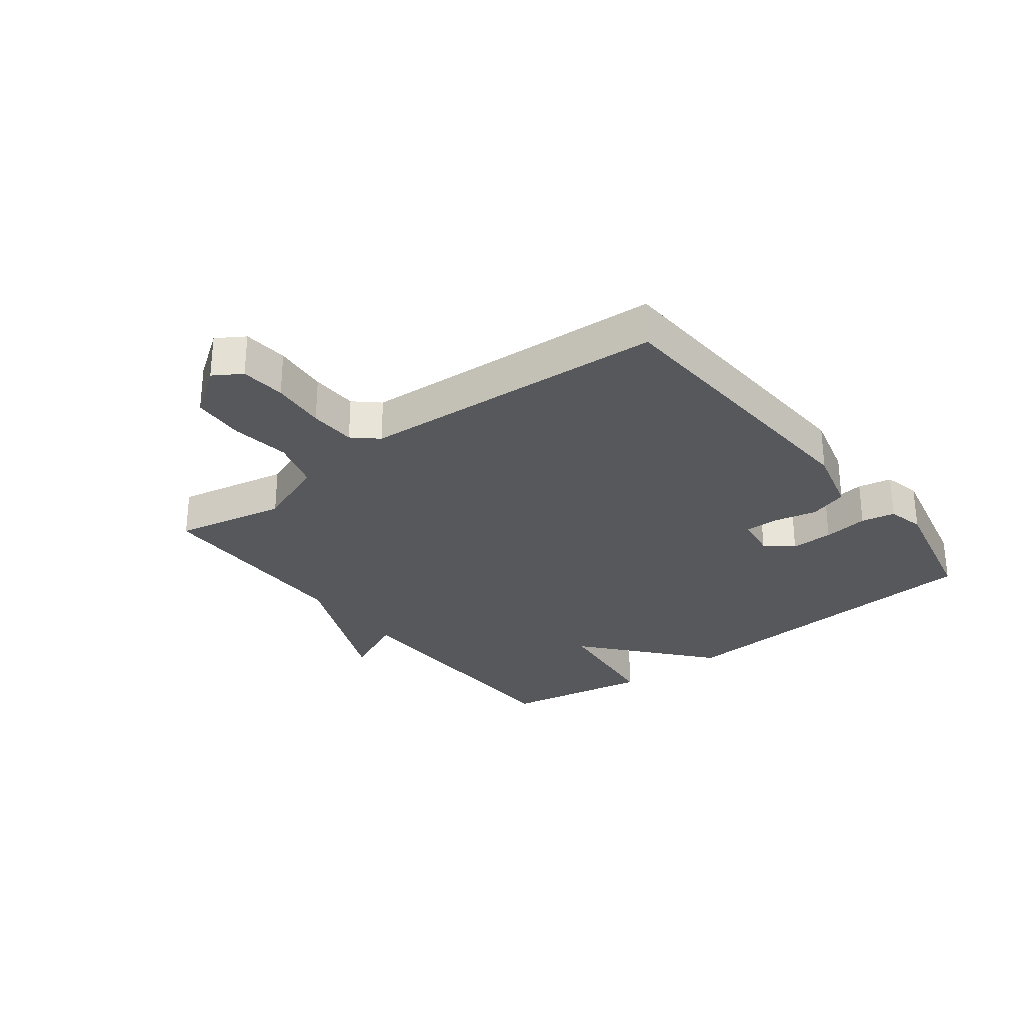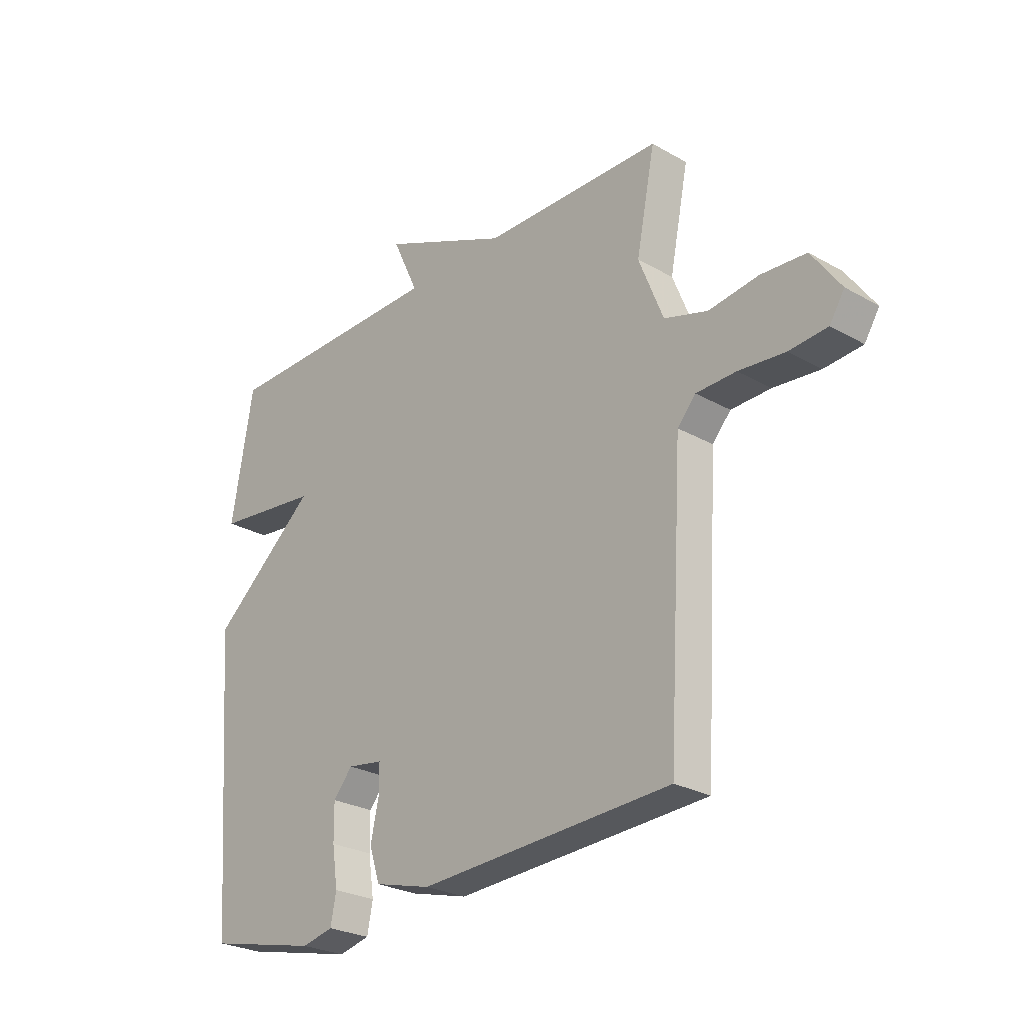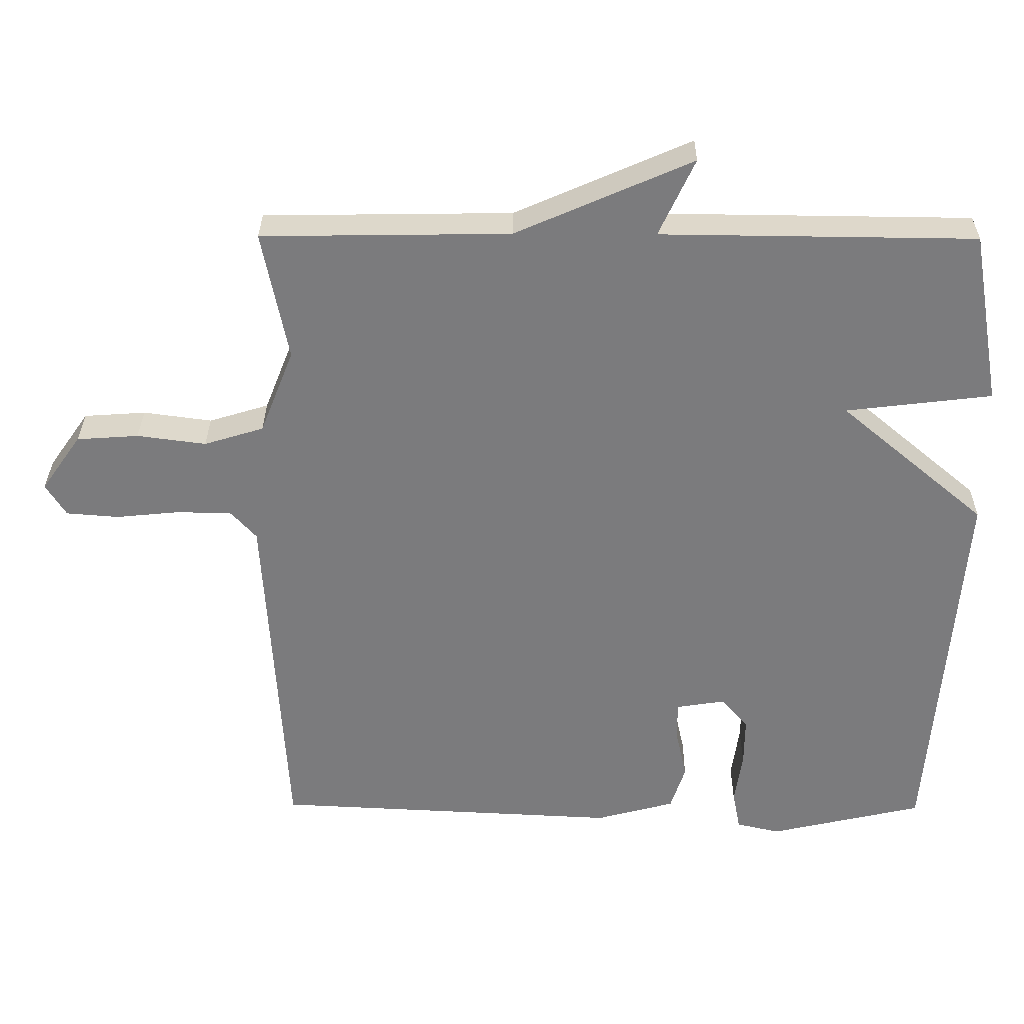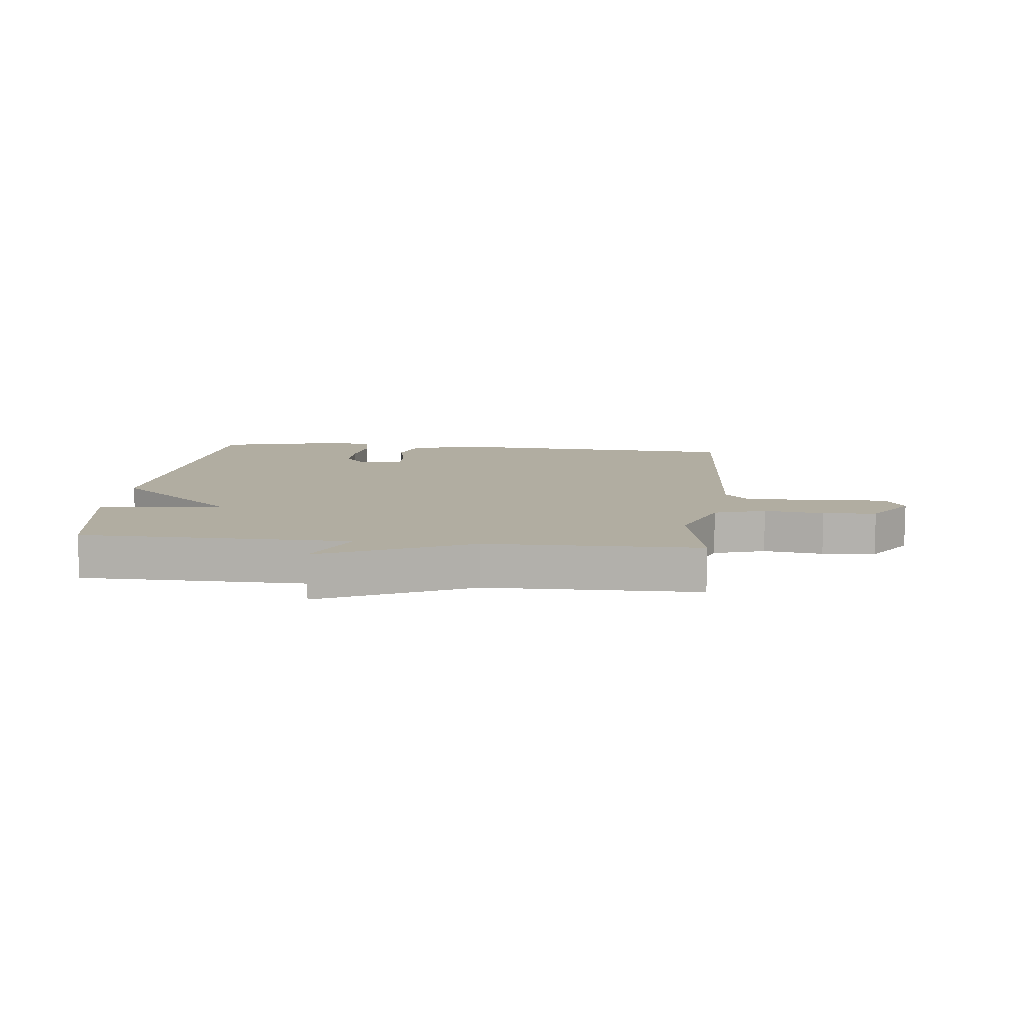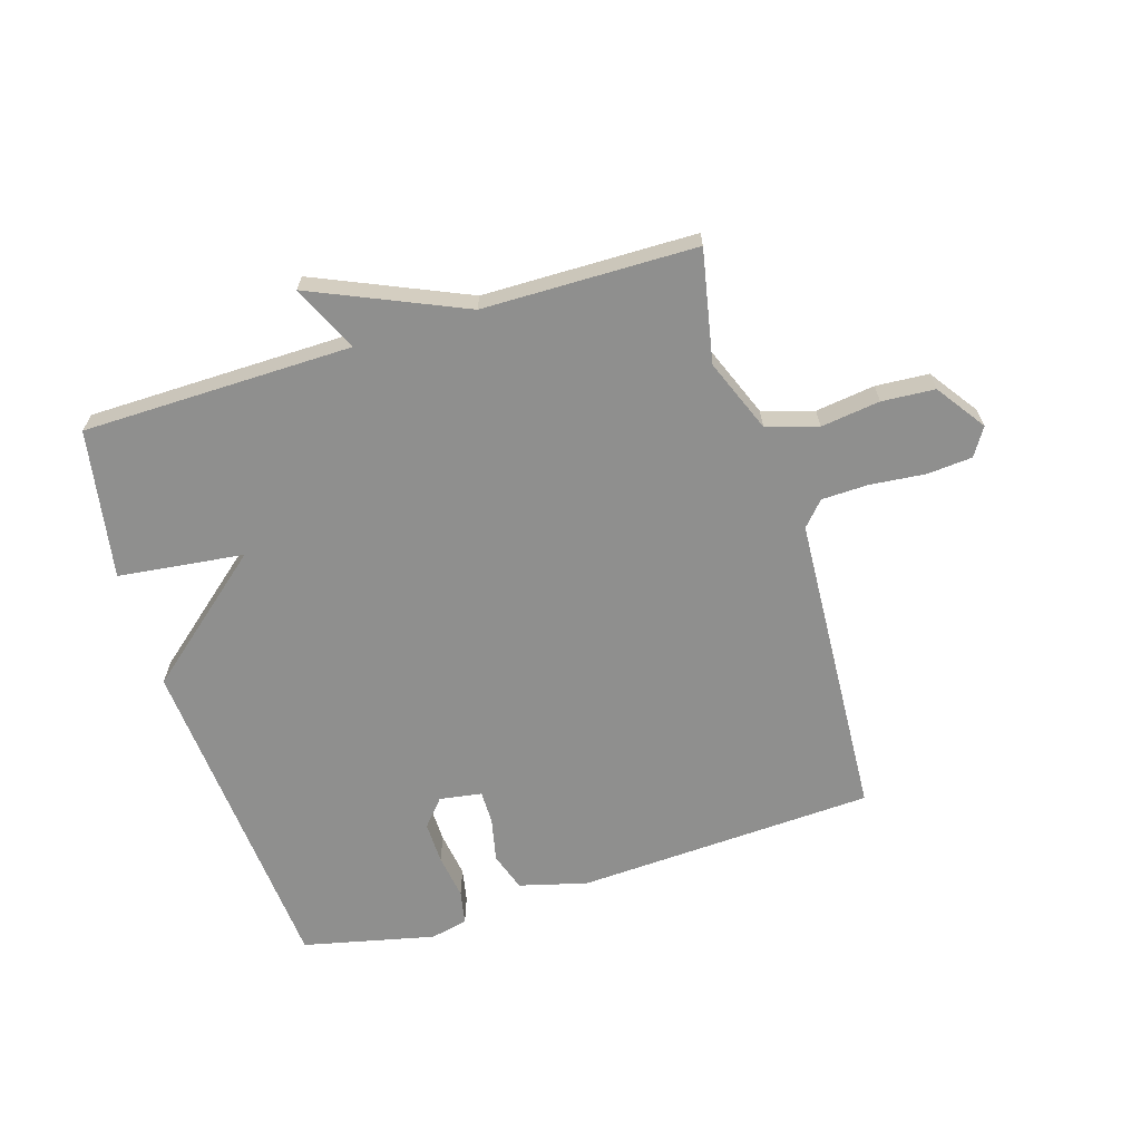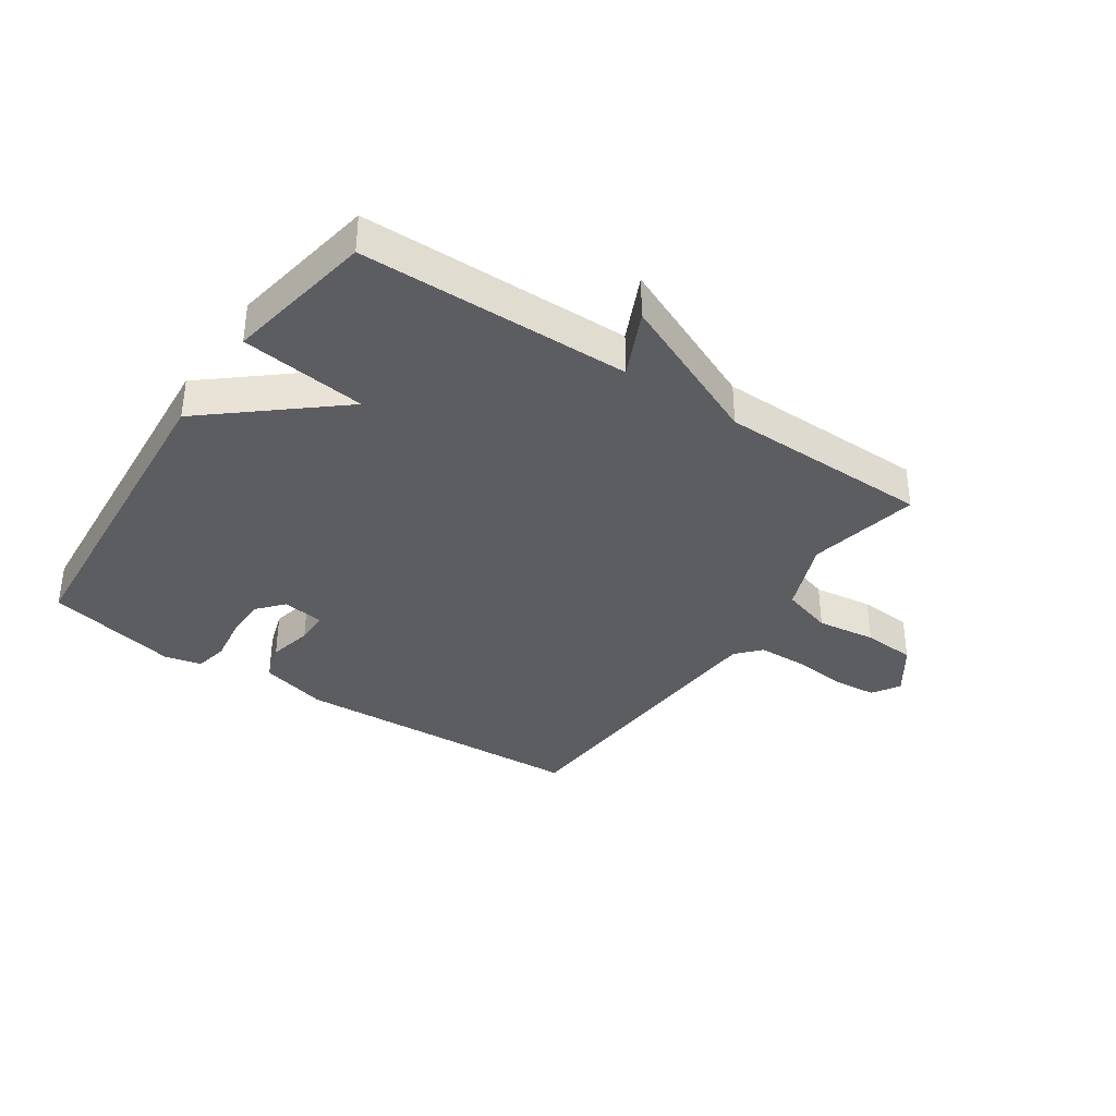
<metadata>
{"format":"obj","ext":"obj","renderer":"f3d","projection":"perspective","resolution":1024,"background":"white","views":[{"elev":-28.6,"azim":127.7,"up":"+Y"},{"elev":-26.3,"azim":48.2,"up":"+Z"},{"elev":31.4,"azim":-179.5,"up":"+Z"},{"elev":10.3,"azim":6.0,"up":"+Y"},{"elev":-65.2,"azim":17.2,"up":"+Y"},{"elev":-36.2,"azim":-34.1,"up":"+Y"}]}
</metadata>
<code>
v -0.5 0.07 -0.5
v -0.543 0.07 0.053
v -0.335 0.07 0.228
v -0.543 0.07 0.253
v -0.5 0.07 0.5
v -0.053 0.07 0.505
v -0.104 0.07 0.615
v 0.147 0.07 0.505
v 0.5 0.07 0.5
v 0.463 0.07 0.315
v 0.511 0.07 0.194
v 0.596 0.07 0.168
v 0.694 0.07 0.181
v 0.782 0.07 0.175
v 0.839 0.07 0.094
v 0.81 0.07 0.048
v 0.735 0.07 0.042
v 0.644 0.07 0.051
v 0.566 0.07 0.049
v 0.53 0.07 0.009
v 0.5 0.07 -0.5
v 0.005 0.07 -0.524
v -0.107 0.07 -0.494
v -0.128 0.07 -0.43
v -0.112 0.07 -0.357
v -0.112 0.07 -0.302
v -0.182 0.07 -0.291
v -0.22 0.07 -0.335
v -0.219 0.07 -0.405
v -0.208 0.07 -0.48
v -0.219 0.07 -0.536
v -0.281 0.07 -0.55
v -0.5 0 -0.5
v -0.543 0 0.053
v -0.335 0 0.228
v -0.543 0 0.253
v -0.5 0 0.5
v -0.053 0 0.505
v -0.104 0 0.615
v 0.147 0 0.505
v 0.5 0 0.5
v 0.463 0 0.315
v 0.511 0 0.194
v 0.596 0 0.168
v 0.694 0 0.181
v 0.782 0 0.175
v 0.839 0 0.094
v 0.81 0 0.048
v 0.735 0 0.042
v 0.644 0 0.051
v 0.566 0 0.049
v 0.53 0 0.009
v 0.5 0 -0.5
v 0.005 0 -0.524
v -0.107 0 -0.494
v -0.128 0 -0.43
v -0.112 0 -0.357
v -0.112 0 -0.302
v -0.182 0 -0.291
v -0.22 0 -0.335
v -0.219 0 -0.405
v -0.208 0 -0.48
v -0.219 0 -0.536
v -0.281 0 -0.55
f 1 2 3
f 32 1 3
f 31 32 3
f 30 31 3
f 29 30 3
f 28 29 3
f 27 28 3
f 26 27 3
f 23 24 25
f 22 23 25
f 21 22 25
f 20 21 25
f 19 20 25 26
f 16 17 18
f 15 16 18
f 14 15 18
f 13 14 18
f 12 13 18
f 11 12 18 19
f 19 26 3
f 11 19 3
f 10 11 3
f 6 7 8
f 8 9 10
f 6 8 10
f 5 6 10
f 4 5 10
f 3 4 10
f 35 34 33
f 35 33 64
f 35 64 63
f 35 63 62
f 35 62 61
f 35 61 60
f 35 60 59
f 35 59 58
f 57 56 55
f 57 55 54
f 57 54 53
f 57 53 52
f 58 57 52 51
f 50 49 48
f 50 48 47
f 50 47 46
f 50 46 45
f 50 45 44
f 51 50 44 43
f 35 58 51
f 35 51 43
f 35 43 42
f 40 39 38
f 42 41 40
f 42 40 38
f 42 38 37
f 42 37 36
f 42 36 35
f 1 33 34 2
f 2 34 35 3
f 3 35 36 4
f 4 36 37 5
f 5 37 38 6
f 6 38 39 7
f 7 39 40 8
f 8 40 41 9
f 9 41 42 10
f 10 42 43 11
f 11 43 44 12
f 12 44 45 13
f 13 45 46 14
f 14 46 47 15
f 15 47 48 16
f 16 48 49 17
f 17 49 50 18
f 18 50 51 19
f 19 51 52 20
f 20 52 53 21
f 21 53 54 22
f 22 54 55 23
f 23 55 56 24
f 24 56 57 25
f 25 57 58 26
f 26 58 59 27
f 27 59 60 28
f 28 60 61 29
f 29 61 62 30
f 30 62 63 31
f 31 63 64 32
f 32 64 33 1

</code>
